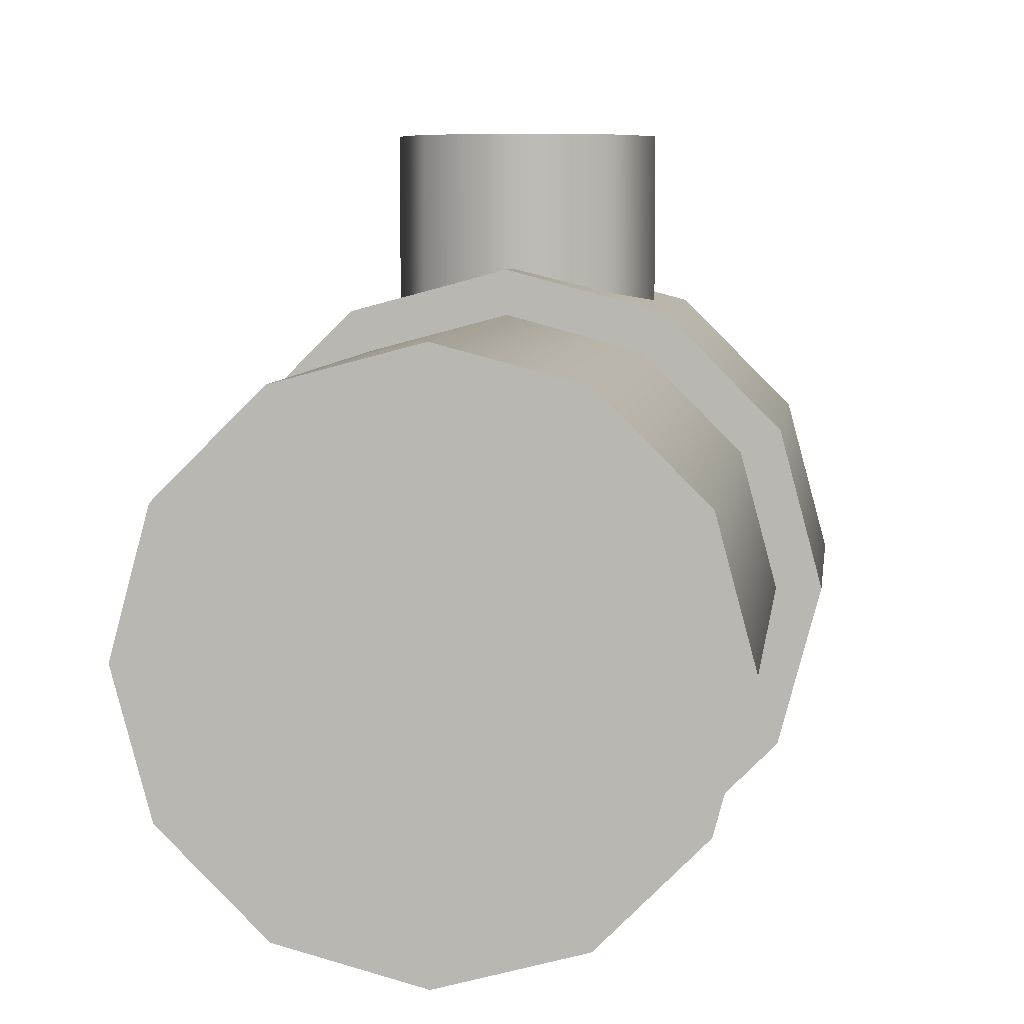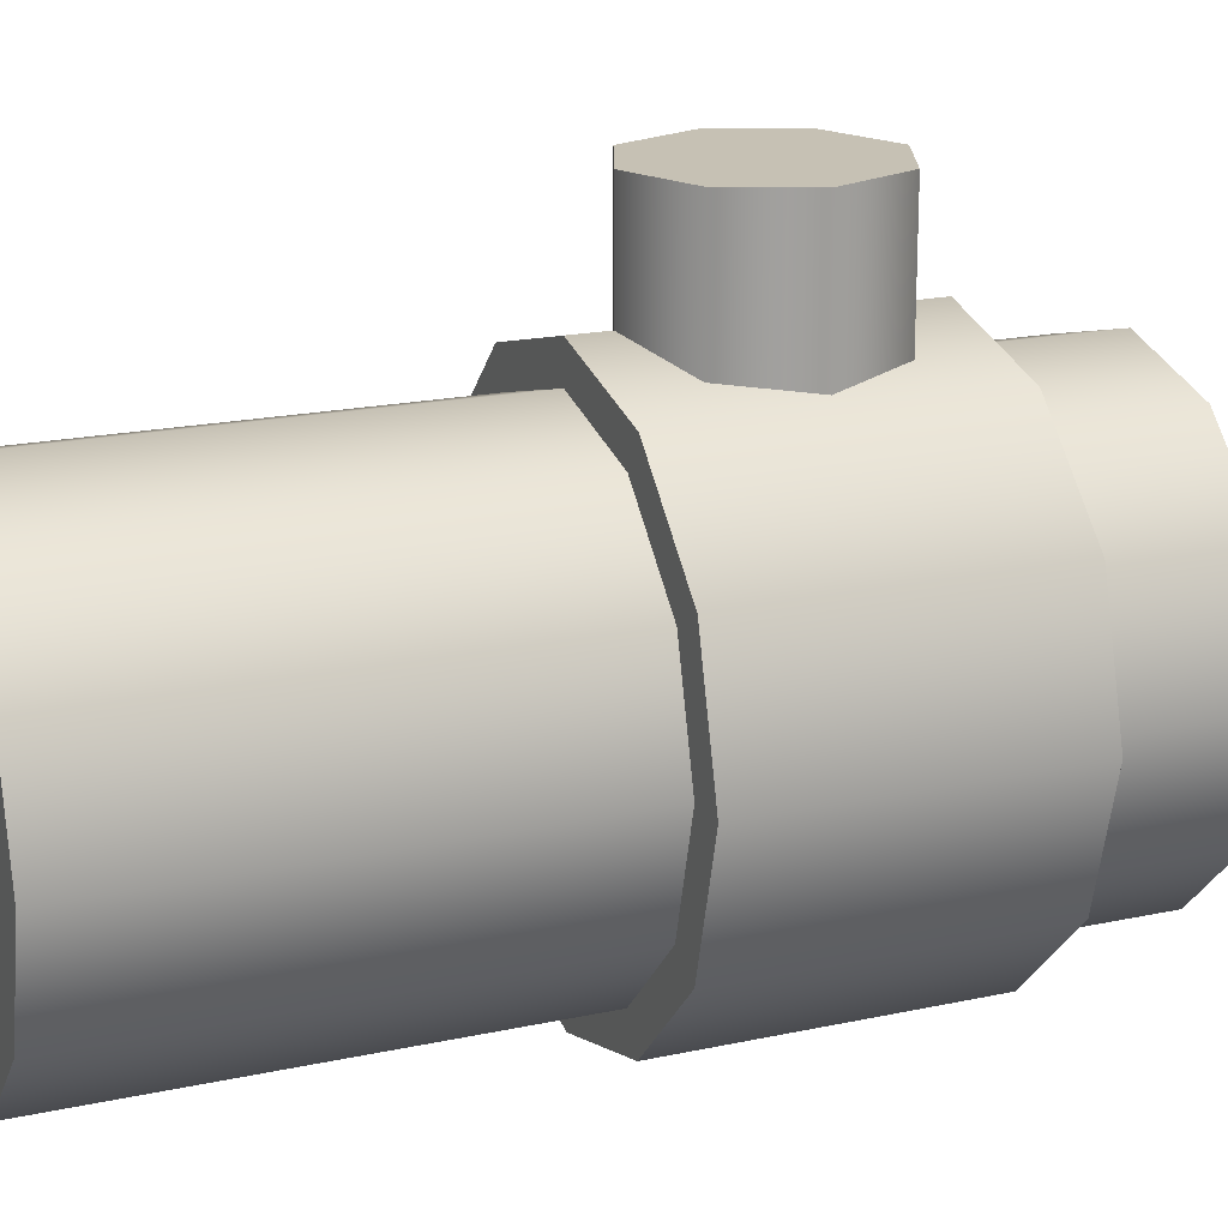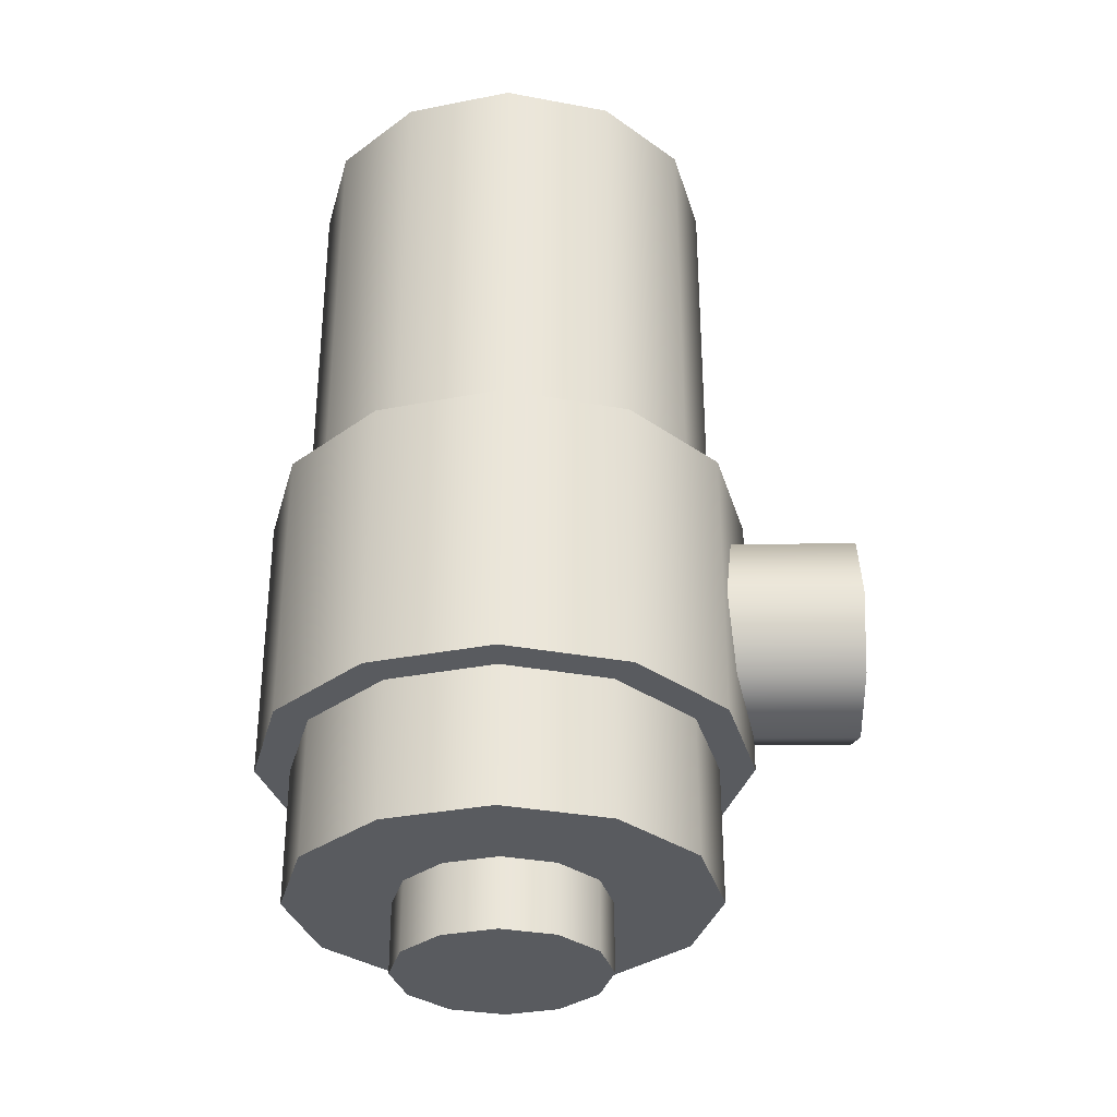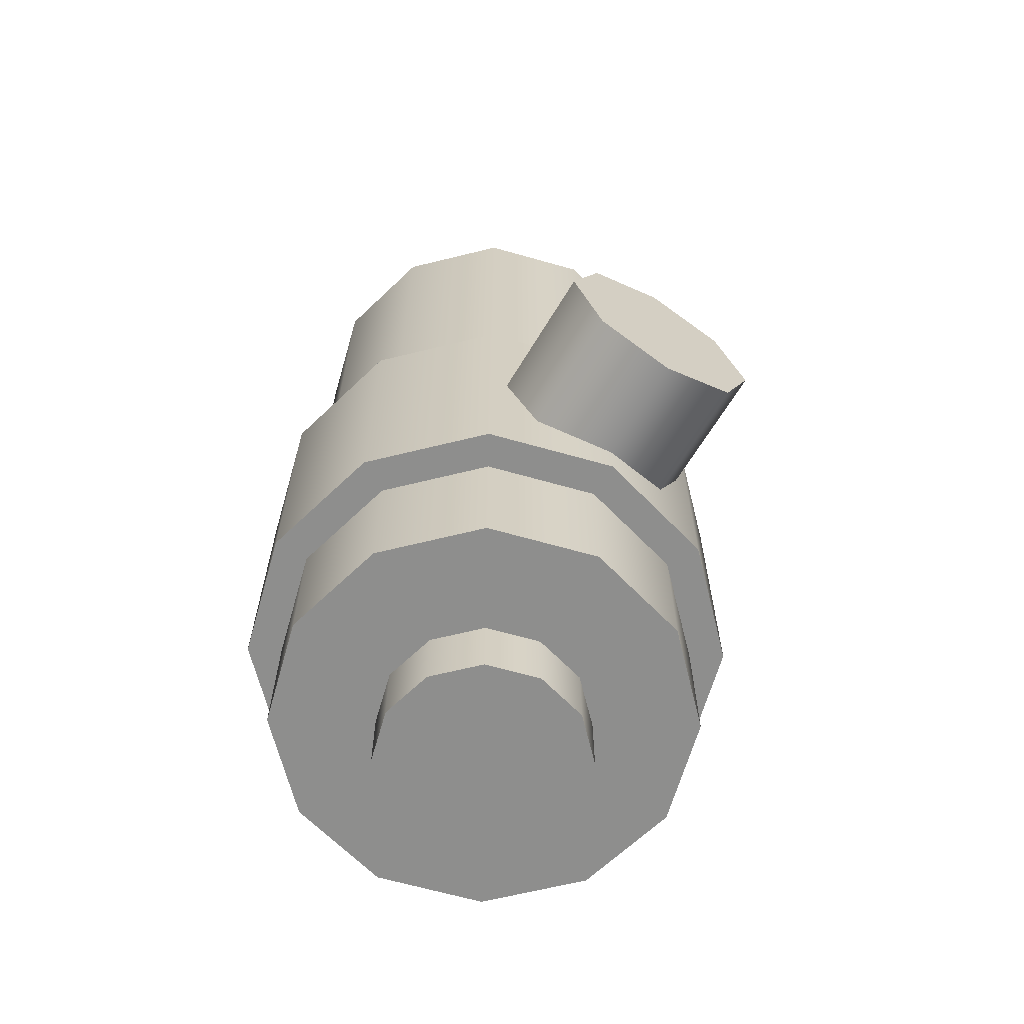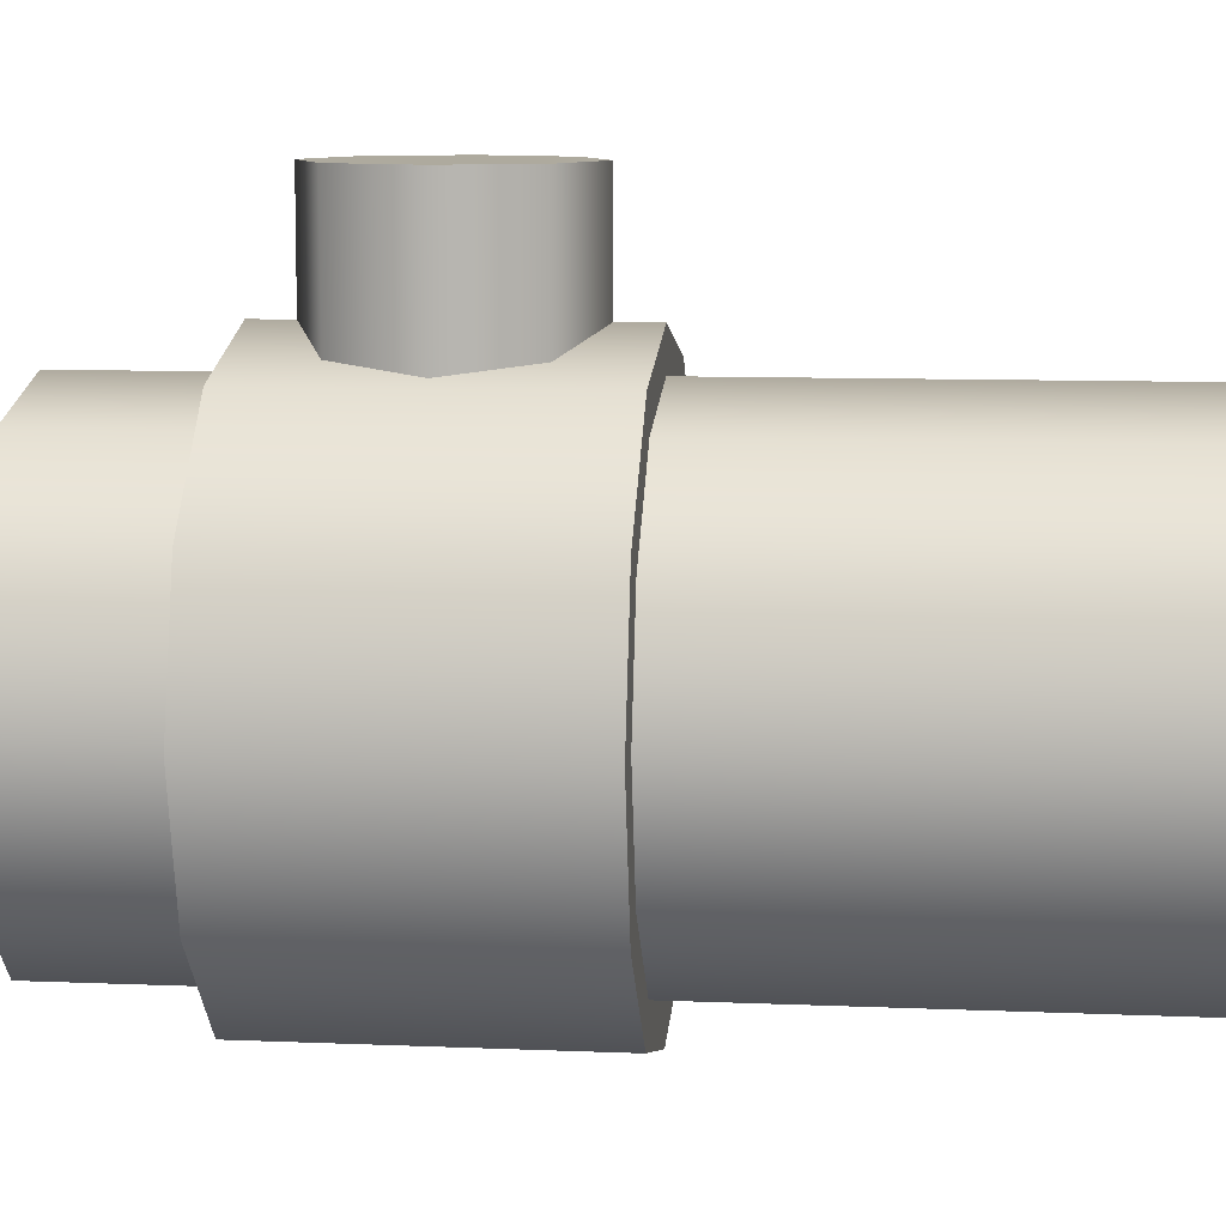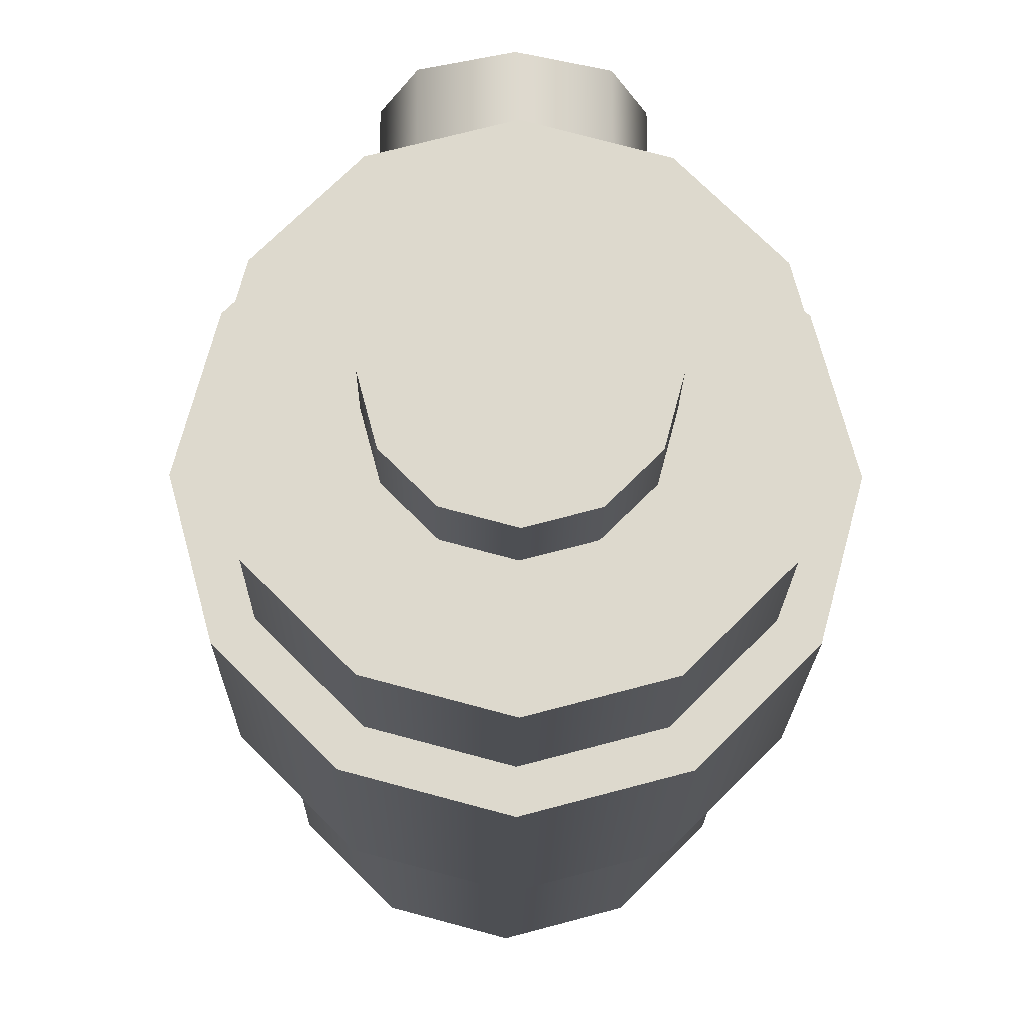
<metadata>
{"format":"obj","ext":"obj","renderer":"f3d","projection":"perspective","resolution":1024,"background":"white","views":[{"elev":6.2,"azim":-173.3,"up":"+Z"},{"elev":18.5,"azim":-112.8,"up":"+Z"},{"elev":-32.4,"azim":-89.6,"up":"+Y"},{"elev":-64.8,"azim":-31.0,"up":"+Y"},{"elev":9.2,"azim":96.5,"up":"+Z"},{"elev":-17.9,"azim":-0.7,"up":"+Z"}]}
</metadata>
<code>
o mesh1
v 0.0875 0.05 -0.125
v 0.07578 0.05 -0.08125
v 0.04375 0.05 -0.04922
v -7.907e-17 0.05 -0.0375
v -0.04375 0.05 -0.04922
v -0.07578 0.05 -0.08125
v -0.0875 0.05 -0.125
v -0.07578 0.05 -0.1688
v -0.04375 0.05 -0.2008
v -1.005e-16 0.05 -0.2125
v 0.04375 0.05 -0.2008
v 0.07578 0.05 -0.1688
v 0.0875 -0.05 -0.125
v 0.07578 -0.05 -0.08125
v 0.04375 -0.05 -0.04922
v -7.907e-17 -0.05 -0.0375
v -0.04375 -0.05 -0.04922
v -0.07578 -0.05 -0.08125
v -0.0875 -0.05 -0.125
v -0.07578 -0.05 -0.1688
v -0.04375 -0.05 -0.2008
v -1.005e-16 -0.05 -0.2125
v 0.04375 -0.05 -0.2008
v 0.07578 -0.05 -0.1688
v -8.789e-17 0.05 -0.125
v -9.021e-17 -0.05 -0.125
v 0.0375 -0.1 -0.125
v 0.03248 -0.1 -0.1062
v 0.01875 -0.1 -0.09252
v -8.69e-17 -0.1 -0.0875
v -0.01875 -0.1 -0.09252
v -0.03248 -0.1 -0.1062
v -0.0375 -0.1 -0.125
v -0.03248 -0.1 -0.1437
v -0.01875 -0.1 -0.1575
v -9.463e-17 -0.1 -0.1625
v 0.01875 -0.1 -0.1575
v 0.03248 -0.1 -0.1437
v 0.0375 -0.125 -0.125
v 0.03248 -0.125 -0.1062
v 0.01875 -0.125 -0.09252
v -8.69e-17 -0.125 -0.0875
v -0.01875 -0.125 -0.09252
v -0.03248 -0.125 -0.1062
v -0.0375 -0.125 -0.125
v -0.03248 -0.125 -0.1437
v -0.01875 -0.125 -0.1575
v -9.463e-17 -0.125 -0.1625
v 0.01875 -0.125 -0.1575
v 0.03248 -0.125 -0.1437
v -9.368e-17 -0.125 -0.125
v 0.0375 8.653e-19 3.469e-17
v 0.02652 0.02652 3.469e-17
v -8.739e-17 0.0375 4.163e-17
v -0.02652 0.02652 4.857e-17
v -0.0375 -5.318e-18 4.857e-17
v -0.02652 -0.02652 4.857e-17
v -8.58e-17 -0.0375 4.163e-17
v 0.02652 -0.02652 3.469e-17
v -6.362e-17 8.674e-19 3.469e-17
v -8.502e-17 -0.0375 -0.0375
v -0.02652 -0.02652 -0.04461
v -0.0375 -2.582e-18 -0.04755
v -0.02652 0.02652 -0.04461
v -8.661e-17 0.0375 -0.0375
v 0.02652 -0.02652 -0.04461
v 0.02652 0.02652 -0.04461
v 0.0375 3.601e-18 -0.04755
v 0.075 -0.1 -0.125
v 0.06495 -0.1 -0.0875
v 0.0375 -0.1 -0.06005
v -8.105e-17 -0.1 -0.05
v -0.0375 -0.1 -0.06005
v -0.06495 -0.1 -0.0875
v -0.075 -0.1 -0.125
v -0.06495 -0.1 -0.1625
v -0.0375 -0.1 -0.19
v -9.941e-17 -0.1 -0.2
v 0.0375 -0.1 -0.19
v 0.06495 -0.1 -0.1625
v 0.075 -0.05 -0.125
v 0.06495 -0.05 -0.0875
v 0.0375 -0.05 -0.06005
v -8.105e-17 -0.05 -0.05
v -0.0375 -0.05 -0.06005
v -0.06495 -0.05 -0.0875
v -0.075 -0.05 -0.125
v -0.06495 -0.05 -0.1625
v -0.0375 -0.05 -0.19
v -9.941e-17 -0.05 -0.2
v 0.0375 -0.05 -0.19
v 0.06495 -0.05 -0.1625
v -9.252e-17 -0.1 -0.125
v 0.075 0.2 -0.125
v 0.06495 0.2 -0.0875
v 0.0375 0.2 -0.06005
v -8.105e-17 0.2 -0.05
v -0.0375 0.2 -0.06005
v -0.06495 0.2 -0.0875
v -0.075 0.2 -0.125
v -0.06495 0.2 -0.1625
v -0.0375 0.2 -0.19
v -9.941e-17 0.2 -0.2
v 0.0375 0.2 -0.19
v 0.06495 0.2 -0.1625
v 0.075 0.05 -0.125
v 0.06495 0.05 -0.0875
v 0.0375 0.05 -0.06005
v -8.105e-17 0.05 -0.05
v -0.0375 0.05 -0.06005
v -0.06495 0.05 -0.0875
v -0.075 0.05 -0.125
v -0.06495 0.05 -0.1625
v -0.0375 0.05 -0.19
v -9.941e-17 0.05 -0.2
v 0.0375 0.05 -0.19
v 0.06495 0.05 -0.1625
v -9.252e-17 0.2 -0.125
g mesh1_mesh1_auv
f 1 25 2
f 2 25 3
f 3 25 4
f 4 25 5
f 5 25 6
f 6 25 7
f 7 25 8
f 8 25 9
f 9 25 10
f 10 25 11
f 11 25 12
f 12 25 1
f 13 26 24
f 14 26 13
f 15 26 14
f 16 26 15
f 17 26 16
f 18 26 17
f 19 26 18
f 20 26 19
f 21 26 20
f 22 26 21
f 23 26 22
f 24 26 23
f 39 51 50
f 40 51 39
f 41 51 40
f 42 51 41
f 43 51 42
f 44 51 43
f 45 51 44
f 46 51 45
f 47 51 46
f 48 51 47
f 49 51 48
f 50 51 49
f 52 60 59
f 53 60 52
f 54 60 53
f 55 60 54
f 56 60 55
f 57 60 56
f 58 60 57
f 59 60 58
f 69 81 82 70
f 70 82 83 71
f 71 83 84 72
f 72 84 85 73
f 73 85 86 74
f 74 86 87 75
f 75 87 88 76
f 76 88 89 77
f 77 89 90 78
f 78 90 91 79
f 79 91 92 80
f 80 92 81 69
f 94 118 95
f 95 118 96
f 96 118 97
f 97 118 98
f 98 118 99
f 99 118 100
f 100 118 101
f 101 118 102
f 102 118 103
f 103 118 104
f 104 118 105
f 105 118 94
f 1 13 24 12
f 2 14 13 1
f 3 15 14 2
f 4 16 15 3
f 5 17 16 4
f 6 18 17 5
f 7 19 18 6
f 8 20 19 7
f 9 21 20 8
f 10 22 21 9
f 11 23 22 10
f 12 24 23 11
f 27 39 50 38
f 28 40 39 27
f 29 41 40 28
f 30 42 41 29
f 31 43 42 30
f 32 44 43 31
f 33 45 44 32
f 34 46 45 33
f 35 47 46 34
f 36 48 47 35
f 37 49 48 36
f 38 50 49 37
f 52 68 67 53
f 53 67 65 54
f 54 65 64 55
f 55 64 63 56
f 56 63 62 57
f 57 62 61 58
f 58 61 66 59
f 59 66 68 52
f 69 93 80
f 70 93 69
f 71 93 70
f 72 93 71
f 73 93 72
f 74 93 73
f 75 93 74
f 76 93 75
f 77 93 76
f 78 93 77
f 79 93 78
f 80 93 79
f 94 106 117 105
f 95 107 106 94
f 96 108 107 95
f 97 109 108 96
f 98 110 109 97
f 99 111 110 98
f 100 112 111 99
f 101 113 112 100
f 102 114 113 101
f 103 115 114 102
f 104 116 115 103
f 105 117 116 104

</code>
